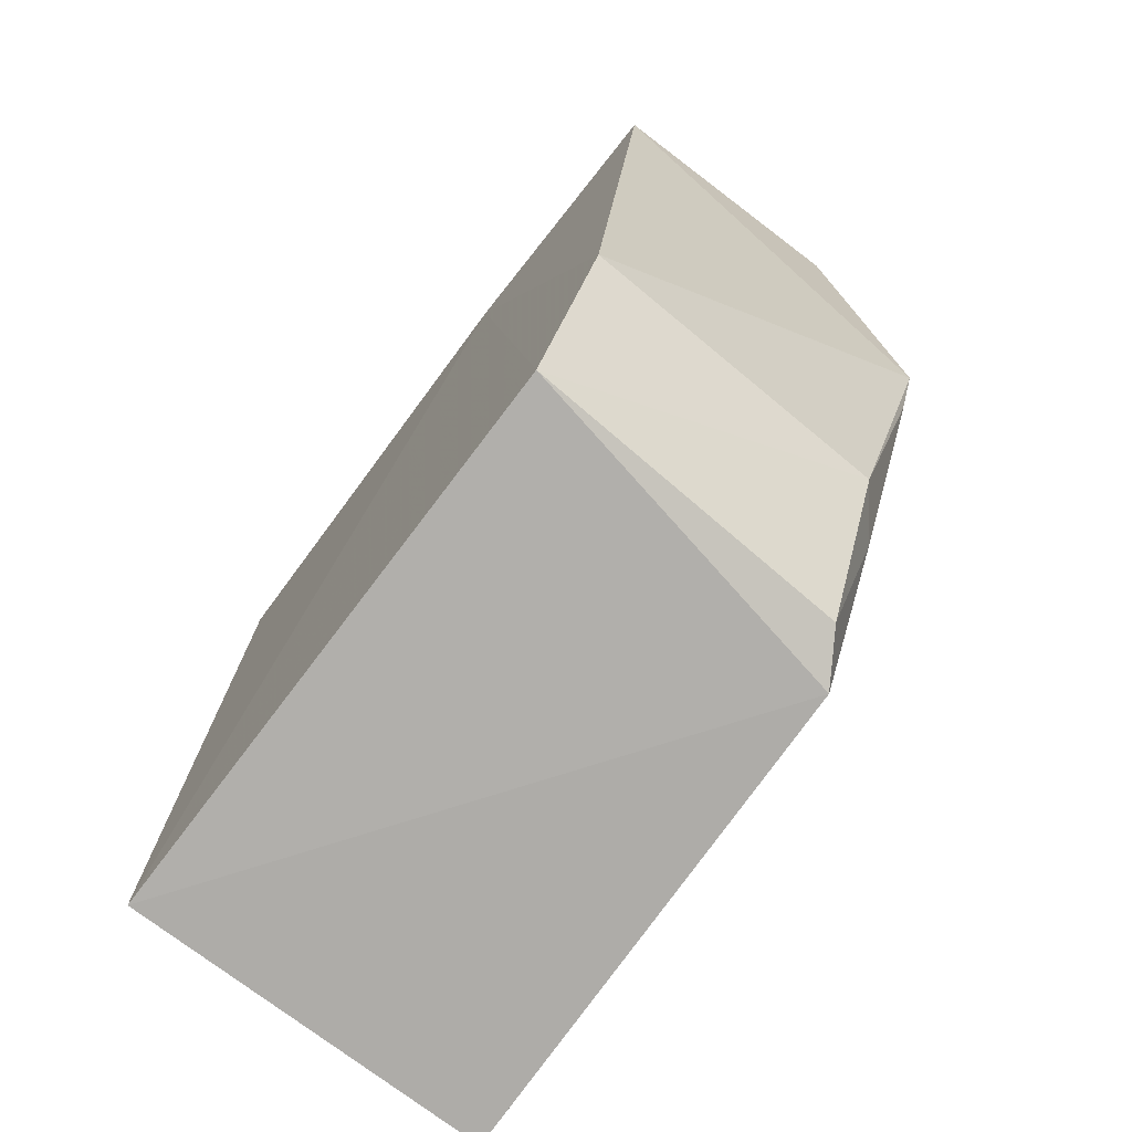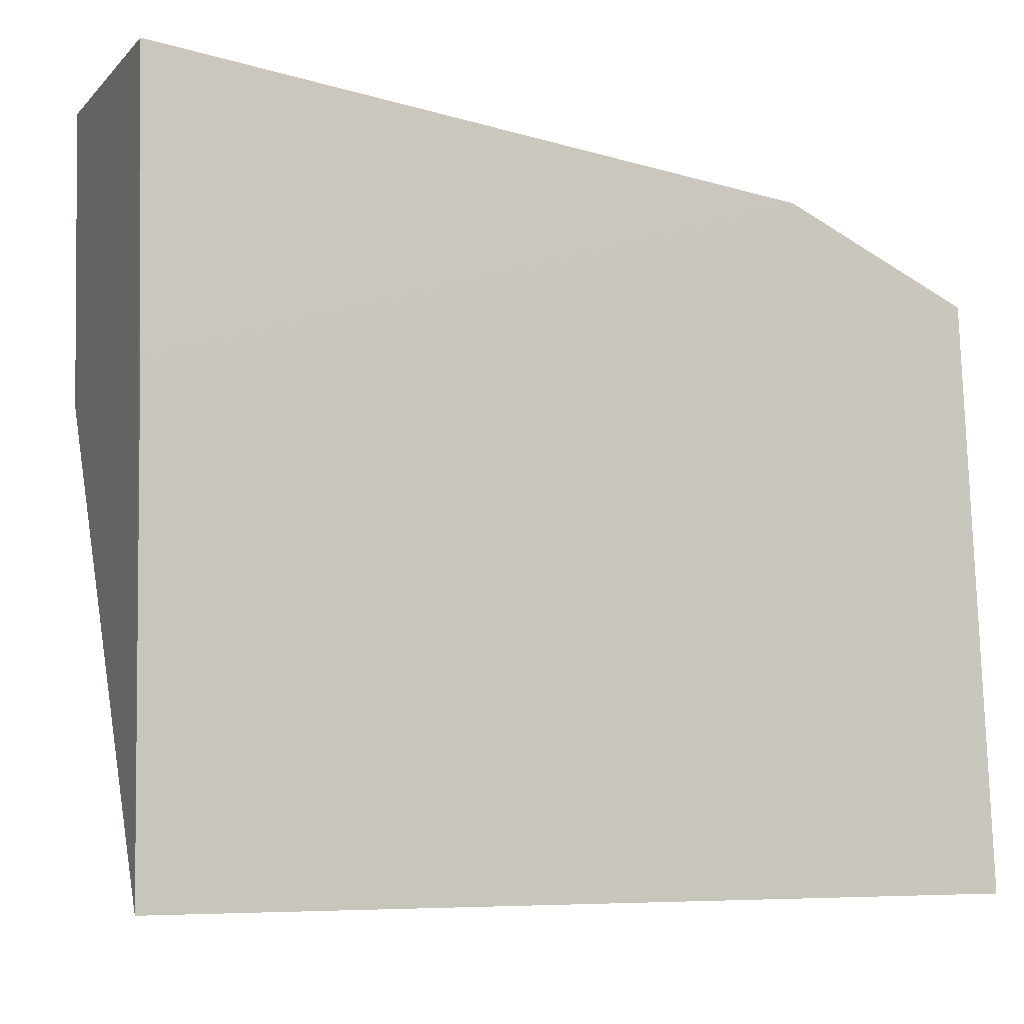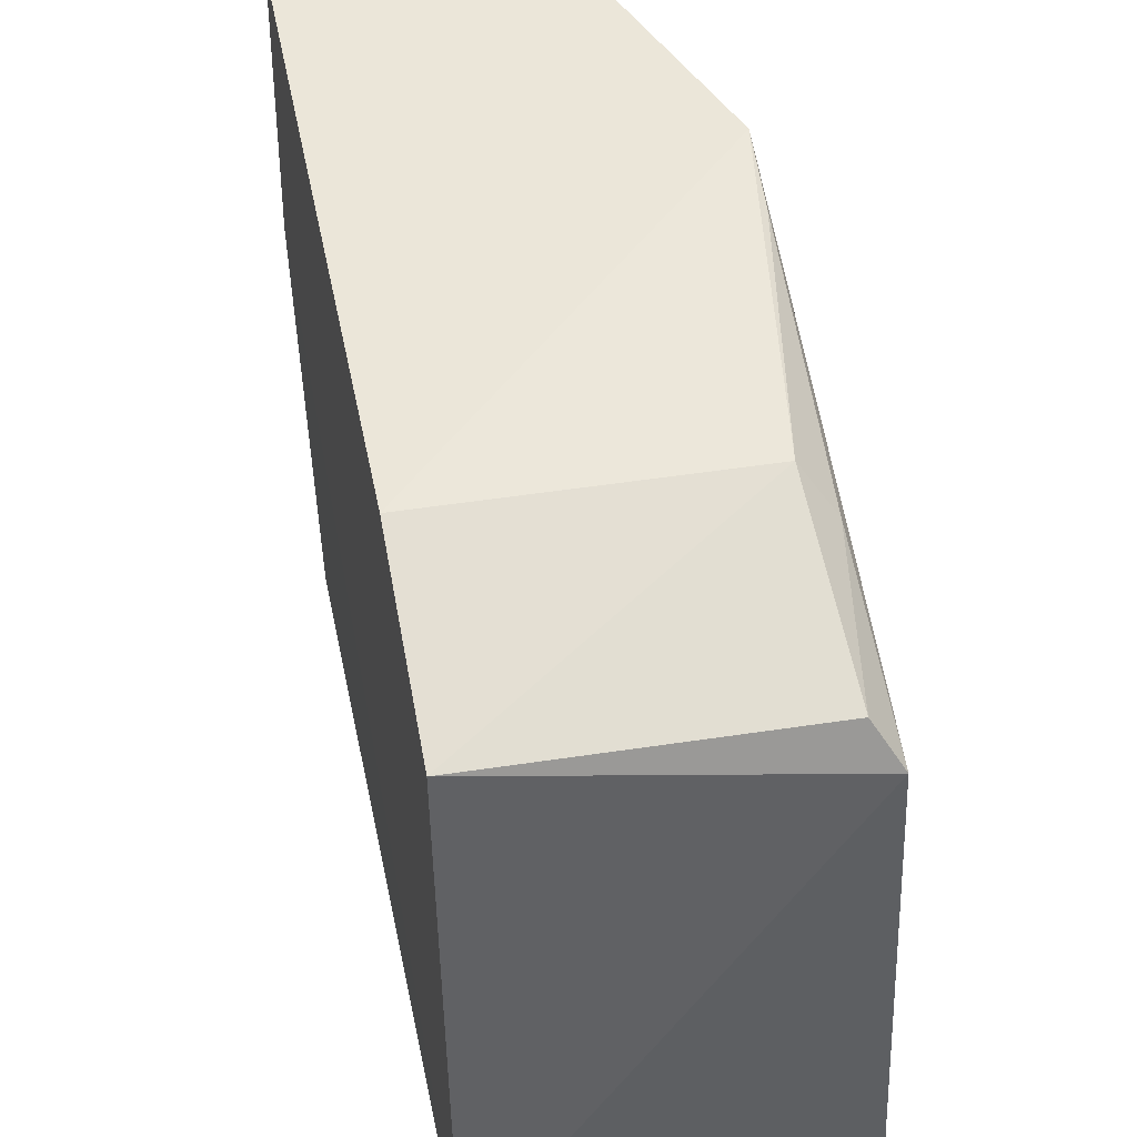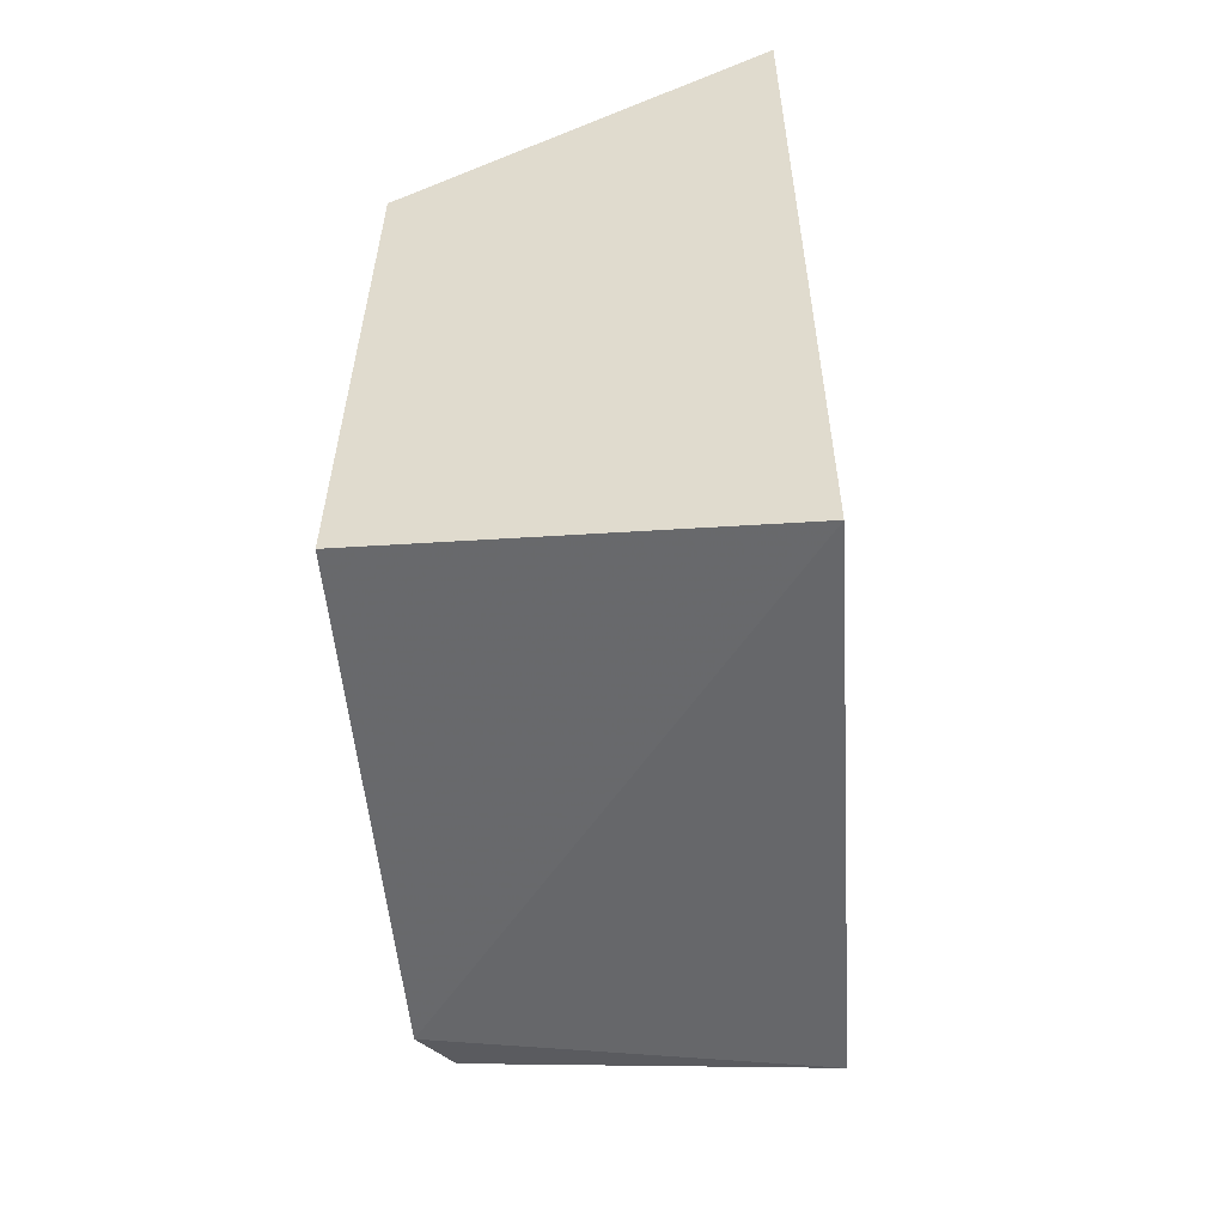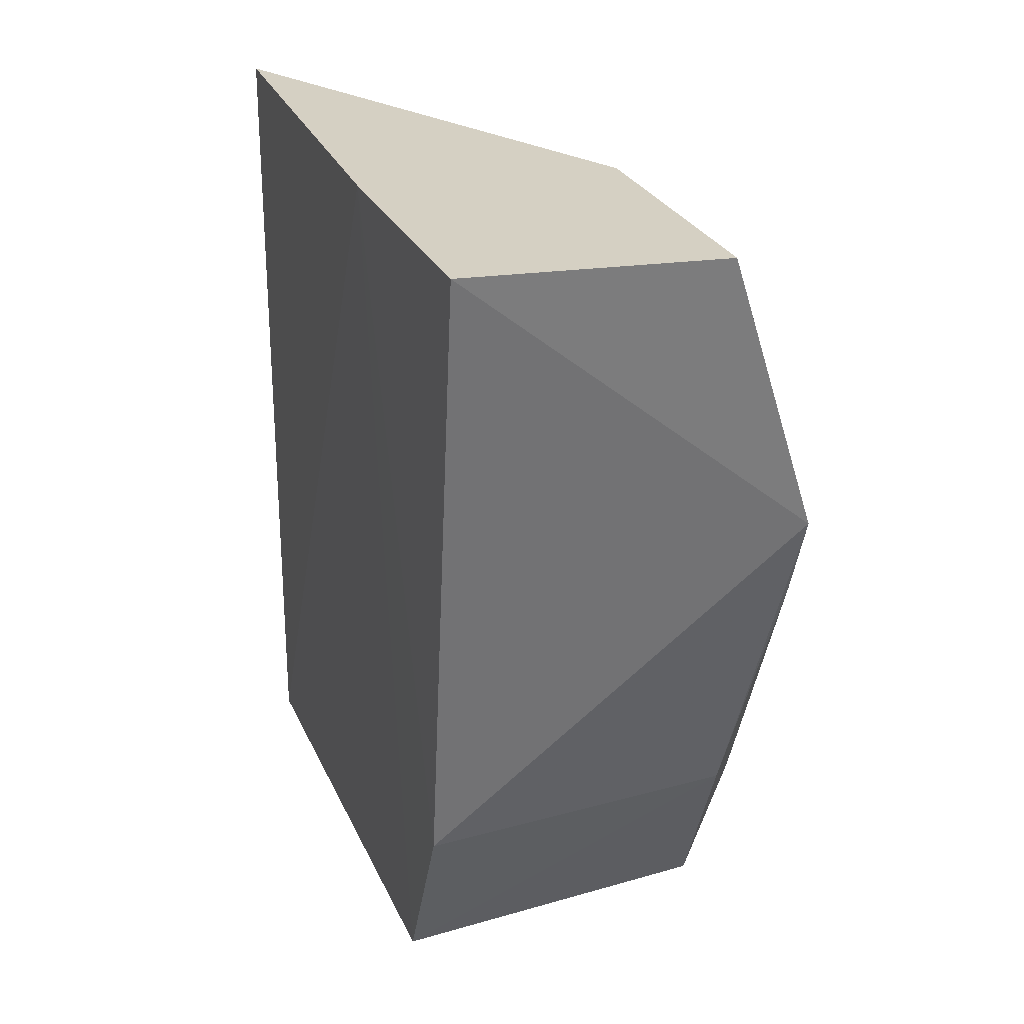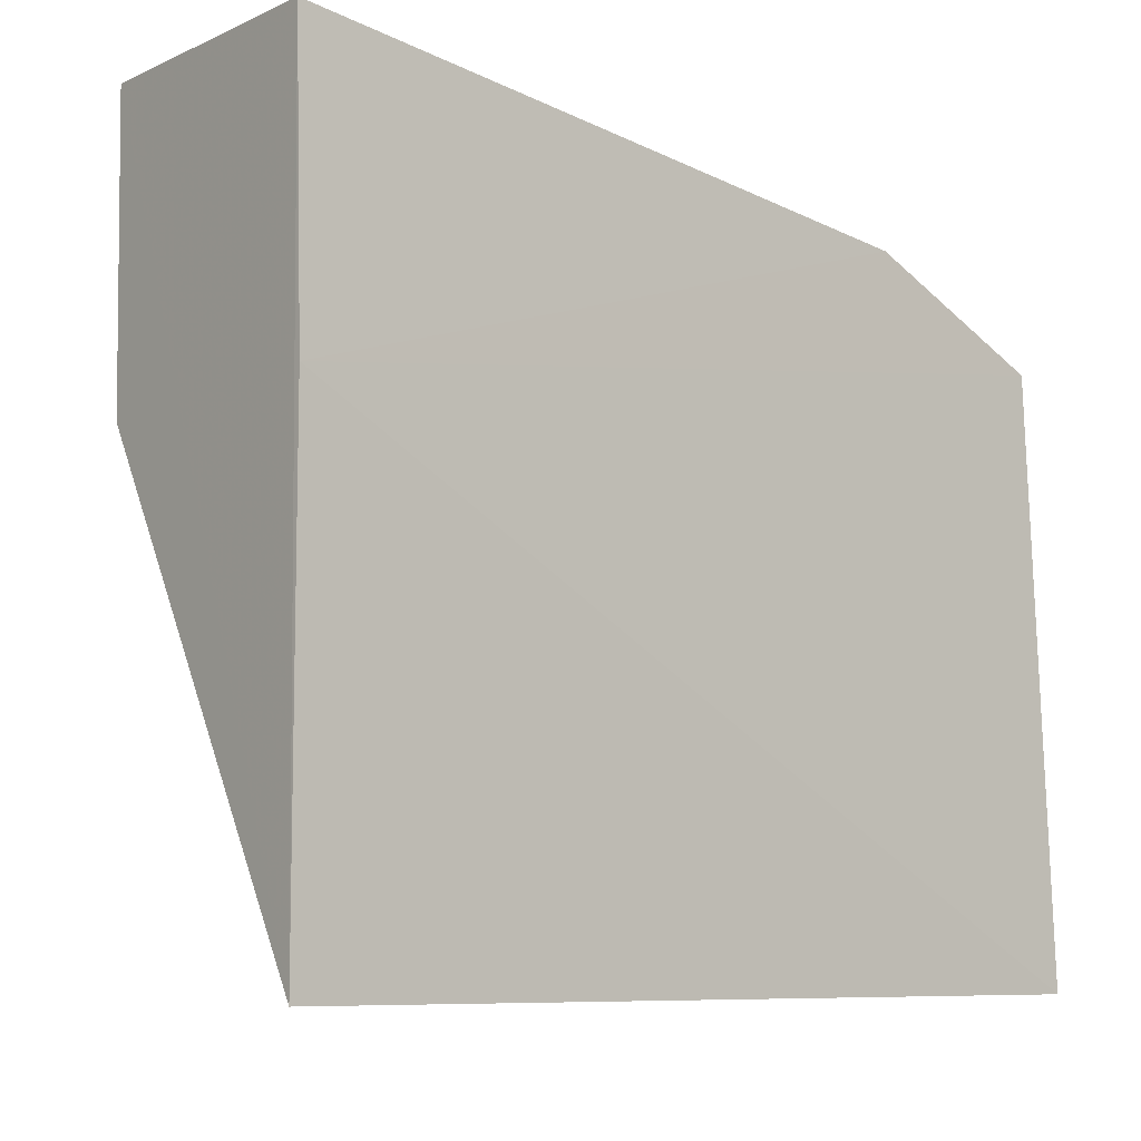
<metadata>
{"format":"obj","ext":"obj","renderer":"f3d","projection":"perspective","resolution":1024,"background":"white","views":[{"elev":-74.6,"azim":-37.7,"up":"+Y"},{"elev":-6.3,"azim":-114.6,"up":"+Z"},{"elev":43.5,"azim":-11.9,"up":"+Z"},{"elev":-55.1,"azim":-176.7,"up":"+Y"},{"elev":27.3,"azim":-19.5,"up":"+Y"},{"elev":-8.3,"azim":-131.4,"up":"+Z"}]}
</metadata>
<code>
v 0.04174 0.01681 0.09447
v 0.04362 -1.546e-05 0.08972
v 0.04375 0.01077 0.07945
v 0.03647 0.01687 0.07944
v 0.03632 0.0002211 0.09106
v 0.04173 0.01674 0.08875
v 0.04378 0.01089 0.0941
v 0.03636 0.01707 0.09441
v 0.03638 -0.0004422 0.07945
v 0.04381 0.01074 0.08138
v 0.04282 0.004149 0.09258
v 0.03632 0.004029 0.09281
v 0.04396 -0.0004671 0.07949
v 0.03628 0.017 0.08881
v 0.04302 0.0003563 0.0907
v 0.0435 0.003691 0.09166
v 0.04369 0.009232 0.09364
f 6 3 4
f 6 4 1
f 8 1 4
f 8 7 1
f 9 2 5
f 9 4 3
f 10 6 1
f 10 3 6
f 10 1 7
f 12 7 8
f 12 11 7
f 12 5 11
f 13 9 3
f 13 2 9
f 13 3 10
f 13 10 7
f 13 7 2
f 14 8 4
f 14 4 9
f 14 12 8
f 14 9 5
f 14 5 12
f 15 11 5
f 15 5 2
f 16 15 2
f 16 11 15
f 17 16 2
f 17 2 7
f 17 7 11
f 17 11 16

</code>
